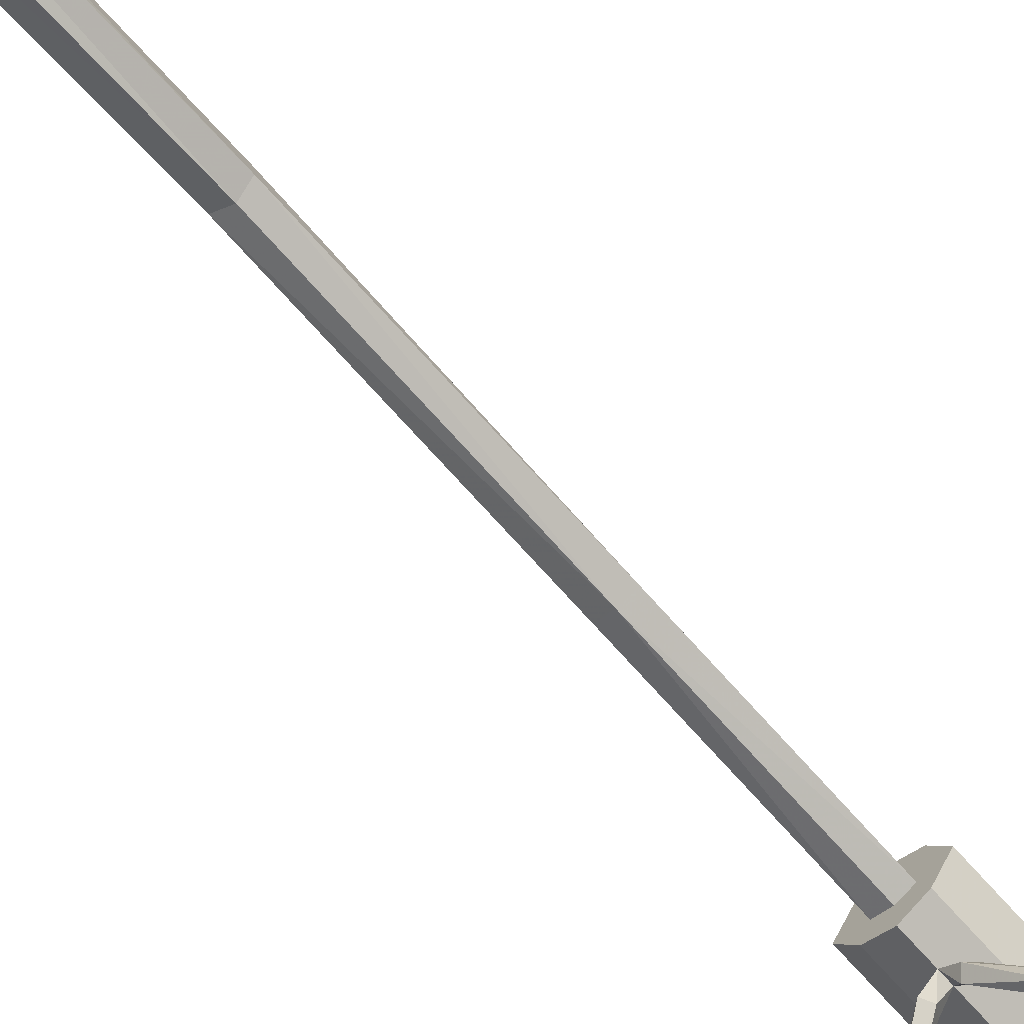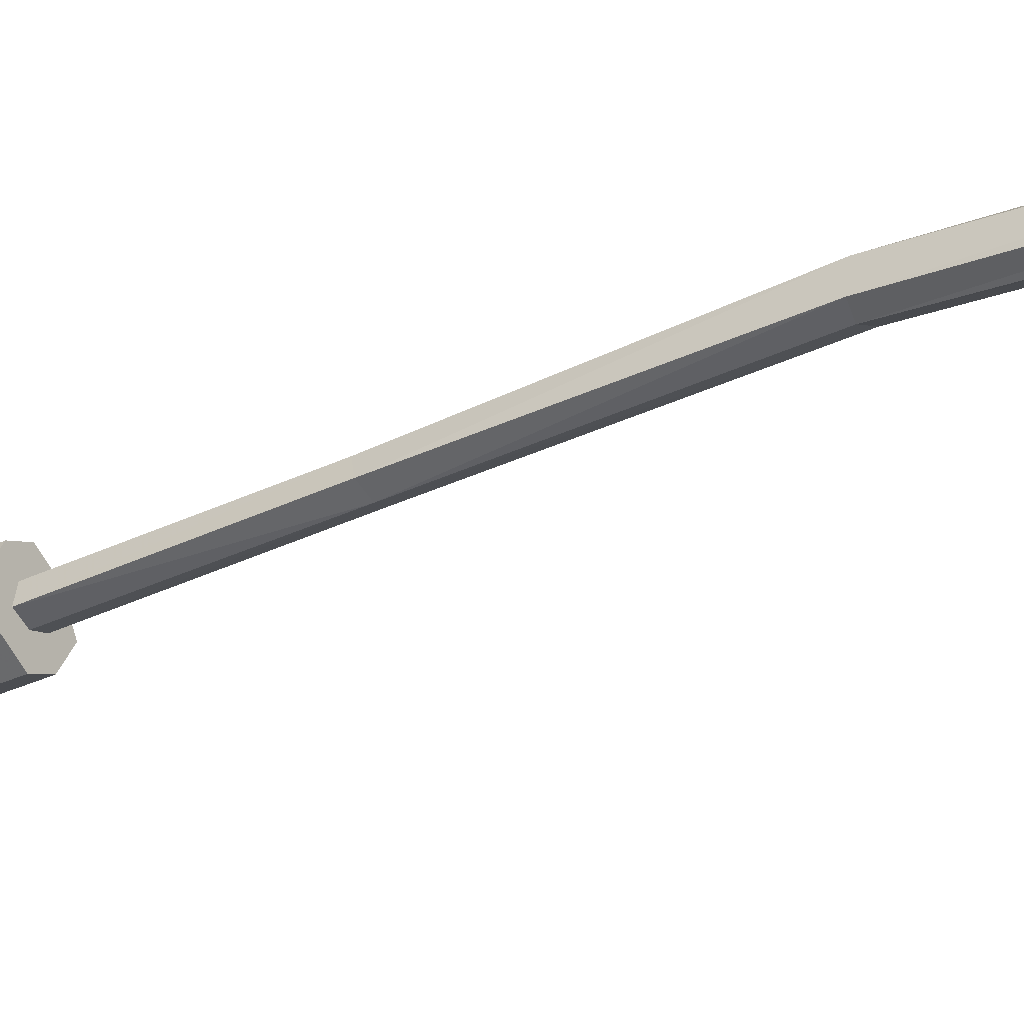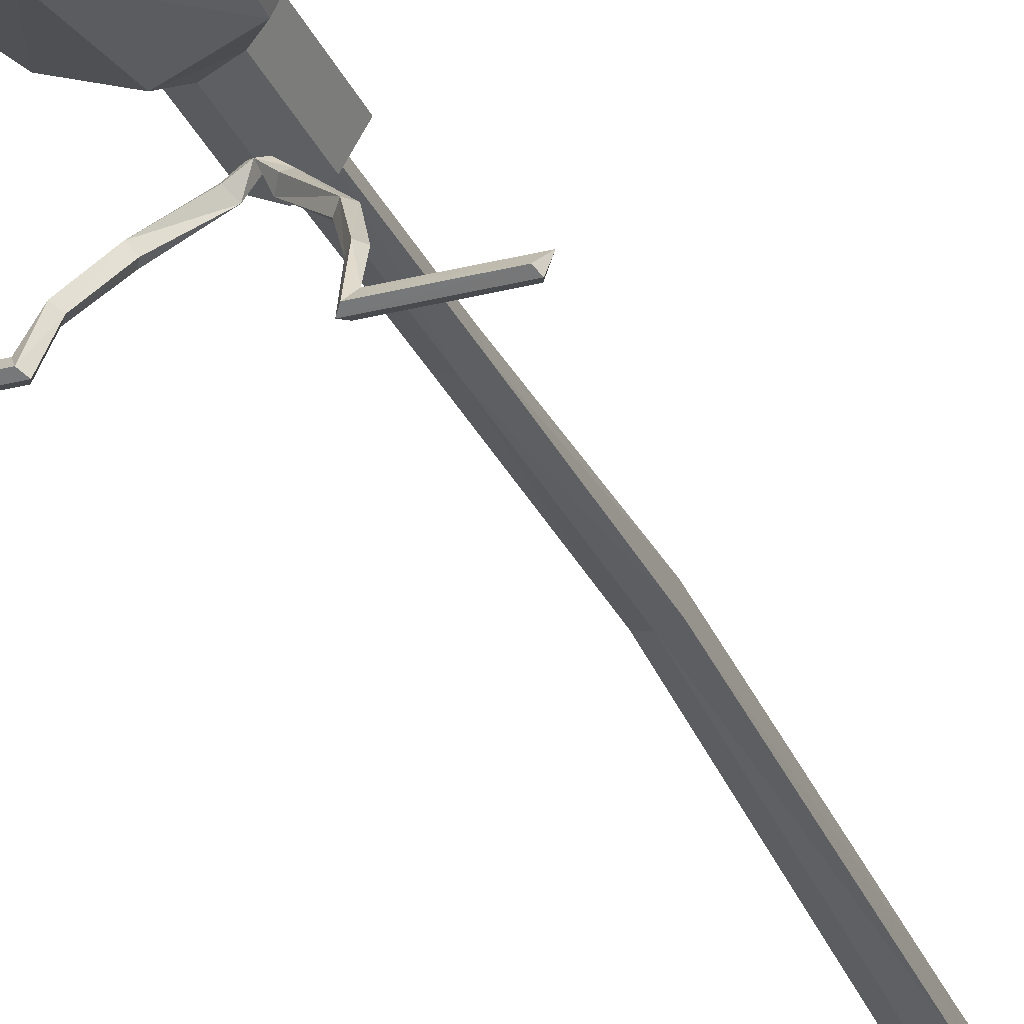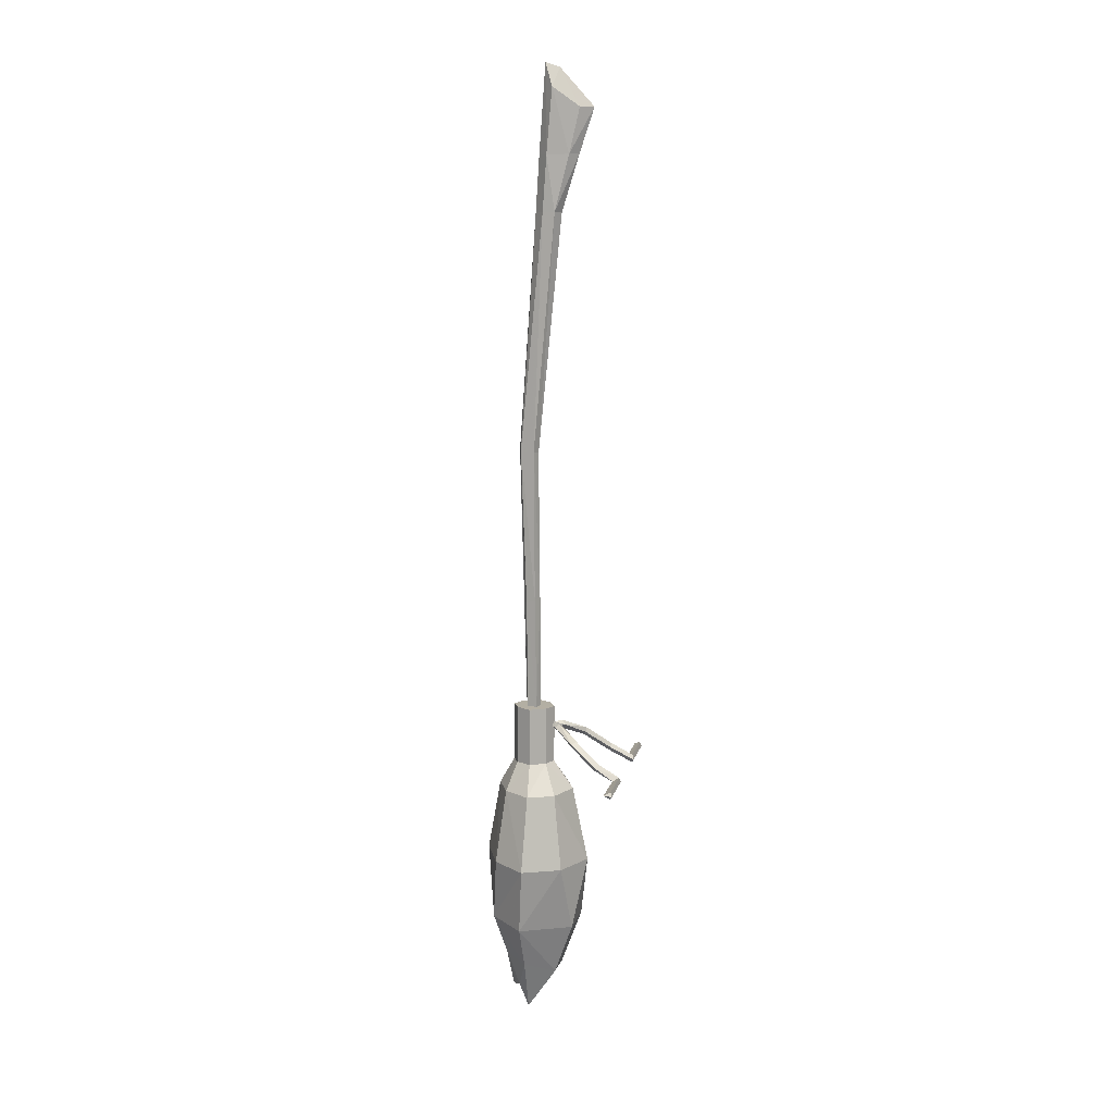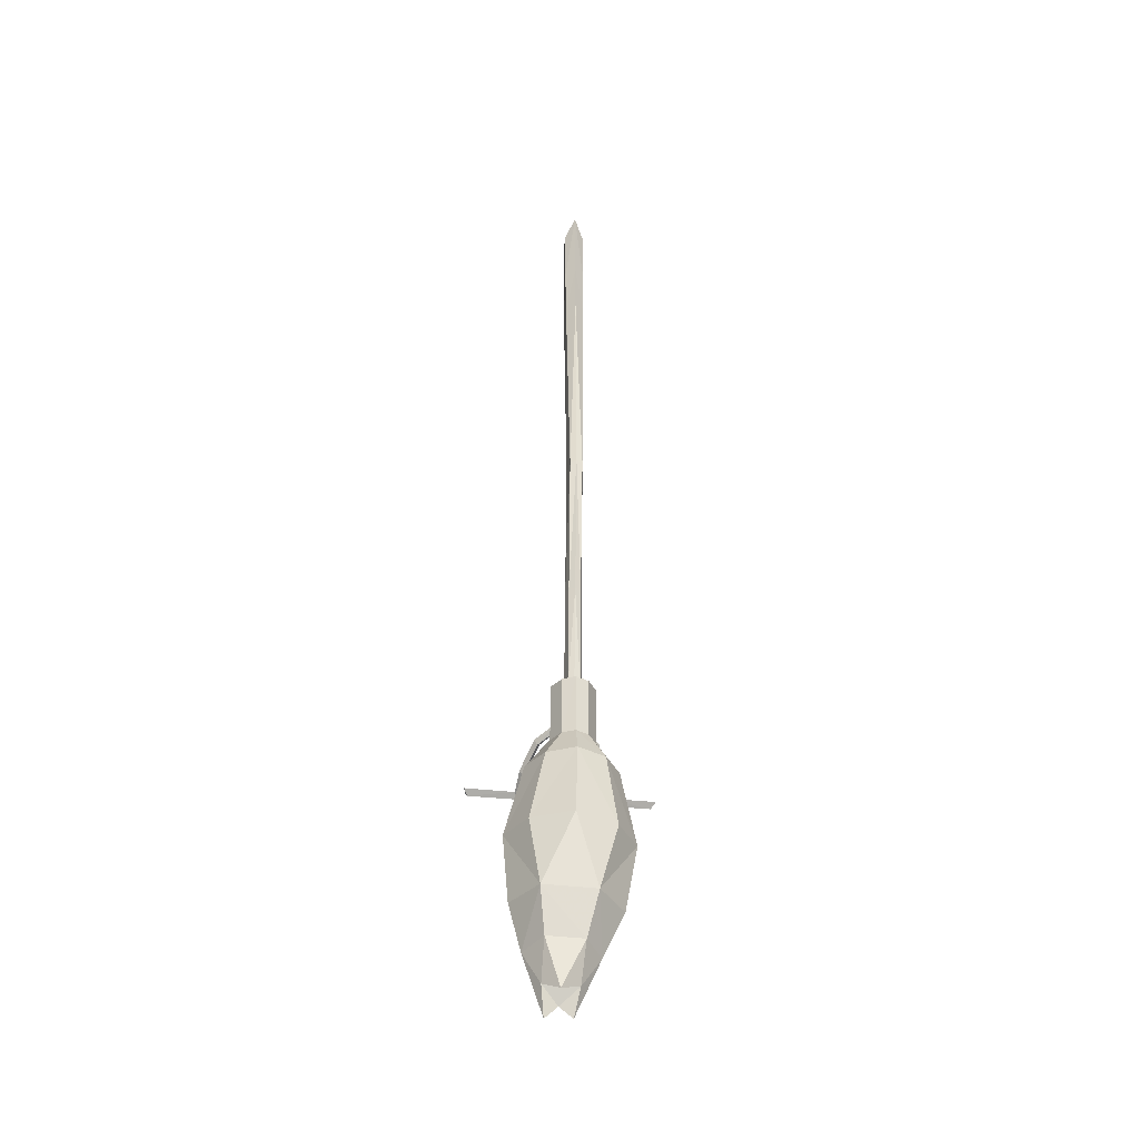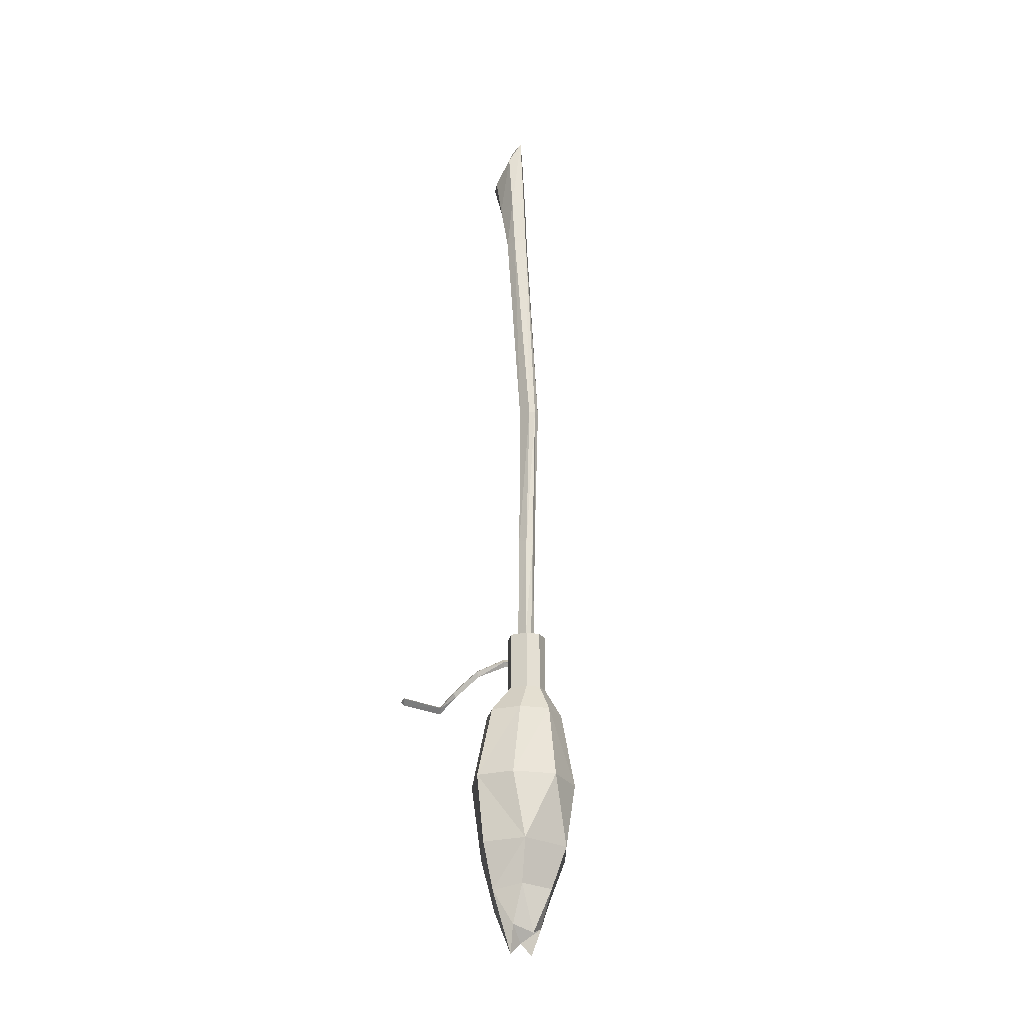
<metadata>
{"format":"obj","ext":"obj","renderer":"f3d","projection":"perspective","resolution":1024,"background":"white","views":[{"elev":-70.7,"azim":41.2,"up":"+Y"},{"elev":-32.9,"azim":-57.0,"up":"+Y"},{"elev":-29.6,"azim":-159.6,"up":"+Y"},{"elev":10.6,"azim":-78.2,"up":"+Z"},{"elev":-36.4,"azim":172.4,"up":"+Z"},{"elev":-24.2,"azim":140.5,"up":"+Z"}]}
</metadata>
<code>
g DrawCall_0064_1
v 0.03801 0.365 -1.256
v -0.01498 0.3353 -1.236
v 0.08162 0.3273 -1.231
v 0.0362 0.3057 -1.278
v 0.07176 0.3046 -1.31
v -0.000464 0.3108 -1.31
v -0.000486 0.1275 -0.8224
v 0.06426 0.1592 -1.019
v -0.04662 0.1659 -1.025
v -0.01647 0.2239 -1.183
v 0.06122 0.218 -1.178
v 0.009793 0.4354 -0.8068
v -0.05351 0.4056 -1.006
v 0.09383 0.3968 -0.9984
v -0.02495 0.3722 -1.126
v 0.0788 0.3647 -1.121
v -0.03823 0.3343 -0.52
v -0.07999 0.3595 -0.5996
v -0.001954 0.3519 -0.5196
v -2e-06 0.3962 -0.5972
v 0.07923 0.3579 -0.5973
v 0.1225 0.3779 -0.8055
v 0.1788 0.2816 -0.8077
v 0.1627 0.292 -1.003
v 0.1278 0.2924 -1.136
v -0.07224 0.3072 -1.147
v -0.1319 0.3095 -1.018
v -0.1063 0.3863 -0.8139
v -0.169 0.2943 -0.8207
v -0.1275 0.285 -0.6021
v -0.1134 0.1863 -0.8236
v -0.08983 0.2111 -0.6032
v -0.002308 0.1726 -0.6031
v 0.08597 0.2093 -0.6006
v 0.03423 0.2479 -0.5201
v 0.1252 0.2823 -0.5983
v 0.05965 0.2913 -0.5196
v 0.03419 0.3343 -0.5195
v 0.1161 0.1778 -0.815
v -0.002109 0.2298 -0.5205
v -0.0383 0.248 -0.5206
v -0.06376 0.2915 -0.5204
v -0.01467 0.1537 1.259
v -0.01554 0.1109 1.387
v 0.01083 0.1783 1.258
v 0.007375 0.1482 1.388
v 0.01444 0.2259 1.443
v -0.01627 0.2089 1.496
v -0.01631 0.2512 1.511
v 0.01408 0.2429 1.257
v -0.01448 0.2697 1.258
v -0.257 0.01157 -0.526
v -0.2625 0.007129 -0.5391
v -0.269 0.03014 -0.5347
v -0.2568 0.0132 -0.5492
v -0.1205 0.01142 -0.525
v -0.114 0.007052 -0.5381
v -0.1216 0.01313 -0.5482
v -0.1307 0.02993 -0.5345
v -0.1139 0.08561 -0.5106
v -0.123 0.08519 -0.499
v -0.1135 0.07542 -0.4898
v -0.08199 0.1455 -0.4354
v -0.09258 0.1592 -0.4422
v -0.02476 0.2087 -0.3998
v -0.03148 0.2189 -0.4113
v -0.002896 0.229 -0.3994
v -0.01231 0.2339 -0.41
v -0.002781 0.2291 -0.4185
v -0.02461 0.2089 -0.4249
v -0.08321 0.1579 -0.456
v -0.06499 0.2902 -0.3511
v -0.0394 0.3331 -0.3506
v -0.03948 0.2468 -0.3512
v -0.003282 0.2286 -0.3511
v -0.003216 0.3507 -0.3502
v 0.03302 0.3331 -0.3501
v 0.03297 0.2467 -0.3507
v 0.05848 0.2902 -0.3502
v -0.04004 0.1784 1.258
v -0.03846 0.1483 1.387
v -0.04621 0.226 1.443
v -0.04319 0.2429 1.257
v 0.2525 0.0112 -0.5224
v 0.2648 0.02982 -0.5309
v 0.2582 0.006814 -0.5355
v 0.2527 0.01286 -0.5456
v 0.1136 0.01127 -0.5233
v 0.1073 0.00687 -0.5365
v 0.1151 0.01296 -0.5466
v 0.124 0.02982 -0.5328
v 0.1095 0.0854 -0.509
v 0.1183 0.08503 -0.4973
v 0.0872 0.1591 -0.441
v 0.07645 0.1453 -0.4343
v 0.01884 0.2086 -0.3994
v 0.1087 0.07528 -0.4883
v 0.07801 0.1577 -0.4548
v 0.0257 0.2188 -0.4109
v 0.01902 0.2089 -0.4246
v 0.006666 0.234 -0.4098
v 0.0156 0.2195 1.097
v -0.01342 0.2044 1.097
v -0.04249 0.2196 1.097
v -0.04028 0.2547 1.097
v -0.01345 0.2802 1.097
v 0.01346 0.2546 1.097
v -0.01539 0.1989 -0.4104
v -0.07485 0.1468 -0.4483
v -0.105 0.07789 -0.5007
v -0.0383 0.248 -0.5206
v -0.002109 0.2298 -0.5205
v 0.03423 0.2479 -0.5201
v 0.05965 0.2913 -0.5196
v 0.03419 0.3343 -0.5195
v -0.001954 0.3519 -0.5196
v -0.03823 0.3343 -0.52
v -0.06376 0.2915 -0.5204
v -0.008583 0.2745 0.4073
v -0.005565 0.2712 -0.02347
v -0.03205 0.2837 0.413
v -0.02916 0.2818 -0.02591
v -0.02664 0.3231 0.4148
v -0.02222 0.3084 -0.03358
v -0.008587 0.3297 0.4191
v -0.005412 0.3189 -0.03576
v 0.01131 0.3083 -0.03338
v 0.01355 0.3053 -0.3504
v 0.02037 0.2781 -0.3506
v -0.003254 0.3116 -0.3505
v -0.01998 0.3054 -0.3506
v -0.02692 0.2781 -0.3509
v -0.003284 0.2691 -0.3508
v 0.00954 0.3231 0.415
v 0.01815 0.2817 -0.02558
v 0.01478 0.2837 0.4133
v 0.009629 0.1989 -0.4103
v 0.06956 0.1467 -0.4473
v 0.1004 0.07773 -0.4993
f 1 2 3
f 2 4 3
f 3 4 5
f 4 2 6
f 7 8 9
f 8 10 9
f 8 11 10
f 11 4 10
f 10 4 6
f 4 11 5
f 12 13 14
f 13 15 14
f 14 15 16
f 15 1 16
f 17 18 19
f 18 20 19
f 19 20 21
f 20 22 21
f 21 22 23
f 22 14 23
f 23 14 24
f 14 25 24
f 24 25 11
f 25 5 11
f 5 25 3
f 25 16 3
f 3 16 1
f 1 15 2
f 15 26 2
f 2 26 6
f 26 10 6
f 15 13 26
f 13 27 26
f 26 27 10
f 27 9 10
f 16 25 14
f 14 22 12
f 22 20 12
f 12 20 28
f 20 18 28
f 28 18 29
f 18 30 29
f 29 30 31
f 30 32 31
f 31 32 7
f 32 33 7
f 7 33 34
f 33 35 34
f 34 35 36
f 35 37 36
f 36 37 21
f 37 38 21
f 21 38 19
f 21 23 36
f 23 39 36
f 36 39 34
f 39 7 34
f 23 24 39
f 24 8 39
f 39 8 7
f 7 9 31
f 9 27 31
f 31 27 29
f 27 13 29
f 29 13 28
f 13 12 28
f 8 24 11
f 35 33 40
f 33 41 40
f 33 32 41
f 32 30 41
f 41 30 42
f 30 18 42
f 42 18 17
f 43 44 45
f 44 46 45
f 45 46 47
f 46 48 47
f 47 48 49
f 48 46 44
f 45 47 50
f 47 49 50
f 50 49 51
f 52 53 54
f 53 55 54
f 56 57 52
f 57 53 52
f 53 57 55
f 57 58 55
f 56 52 59
f 52 54 59
f 59 54 55
f 55 58 59
f 58 60 59
f 60 61 59
f 59 61 56
f 61 62 56
f 62 61 63
f 61 64 63
f 63 64 65
f 64 66 65
f 65 66 67
f 66 68 67
f 68 66 69
f 66 70 69
f 70 66 71
f 66 64 71
f 71 64 60
f 64 61 60
f 72 73 74
f 73 75 74
f 73 76 75
f 76 77 75
f 75 77 78
f 77 79 78
f 43 80 44
f 80 81 44
f 44 81 48
f 81 82 48
f 48 82 49
f 82 83 49
f 49 83 51
f 83 82 80
f 82 81 80
f 84 85 86
f 85 87 86
f 88 84 89
f 84 86 89
f 89 86 87
f 87 90 89
f 88 91 84
f 91 85 84
f 85 91 87
f 91 90 87
f 90 91 92
f 91 93 92
f 92 93 94
f 93 95 94
f 94 95 96
f 95 93 97
f 93 88 97
f 88 93 91
f 92 94 98
f 94 99 98
f 98 99 100
f 99 69 100
f 69 99 101
f 99 67 101
f 67 99 96
f 99 94 96
f 45 102 43
f 102 103 43
f 43 103 104
f 43 104 80
f 104 83 80
f 104 105 83
f 105 51 83
f 105 106 51
f 106 107 51
f 51 107 50
f 107 102 50
f 50 102 45
f 69 108 67
f 108 65 67
f 65 108 63
f 108 109 63
f 63 109 110
f 109 71 110
f 110 71 60
f 60 58 110
f 58 57 110
f 110 57 56
f 56 62 110
f 62 63 110
f 109 108 71
f 108 70 71
f 70 108 69
f 74 75 111
f 75 112 111
f 112 75 113
f 75 78 113
f 113 78 79
f 113 79 114
f 79 77 114
f 114 77 115
f 77 76 115
f 115 76 116
f 76 117 116
f 76 73 117
f 73 118 117
f 73 72 118
f 72 111 118
f 111 72 74
f 119 120 121
f 120 122 121
f 121 122 123
f 122 124 123
f 123 124 125
f 124 126 125
f 125 126 127
f 126 128 127
f 127 128 129
f 128 126 130
f 126 131 130
f 126 124 131
f 124 132 131
f 124 122 132
f 122 120 132
f 132 120 133
f 120 129 133
f 125 127 134
f 127 135 134
f 134 135 136
f 135 120 136
f 136 120 119
f 120 135 129
f 135 127 129
f 103 119 104
f 119 121 104
f 104 121 105
f 121 123 105
f 105 123 106
f 123 125 106
f 106 125 134
f 106 134 107
f 134 136 107
f 107 136 102
f 136 119 102
f 102 119 103
f 69 67 137
f 67 96 137
f 137 96 95
f 69 137 100
f 137 98 100
f 137 138 98
f 138 139 98
f 98 139 92
f 139 90 92
f 90 139 89
f 139 88 89
f 88 139 97
f 139 95 97
f 139 138 95
f 138 137 95

</code>
